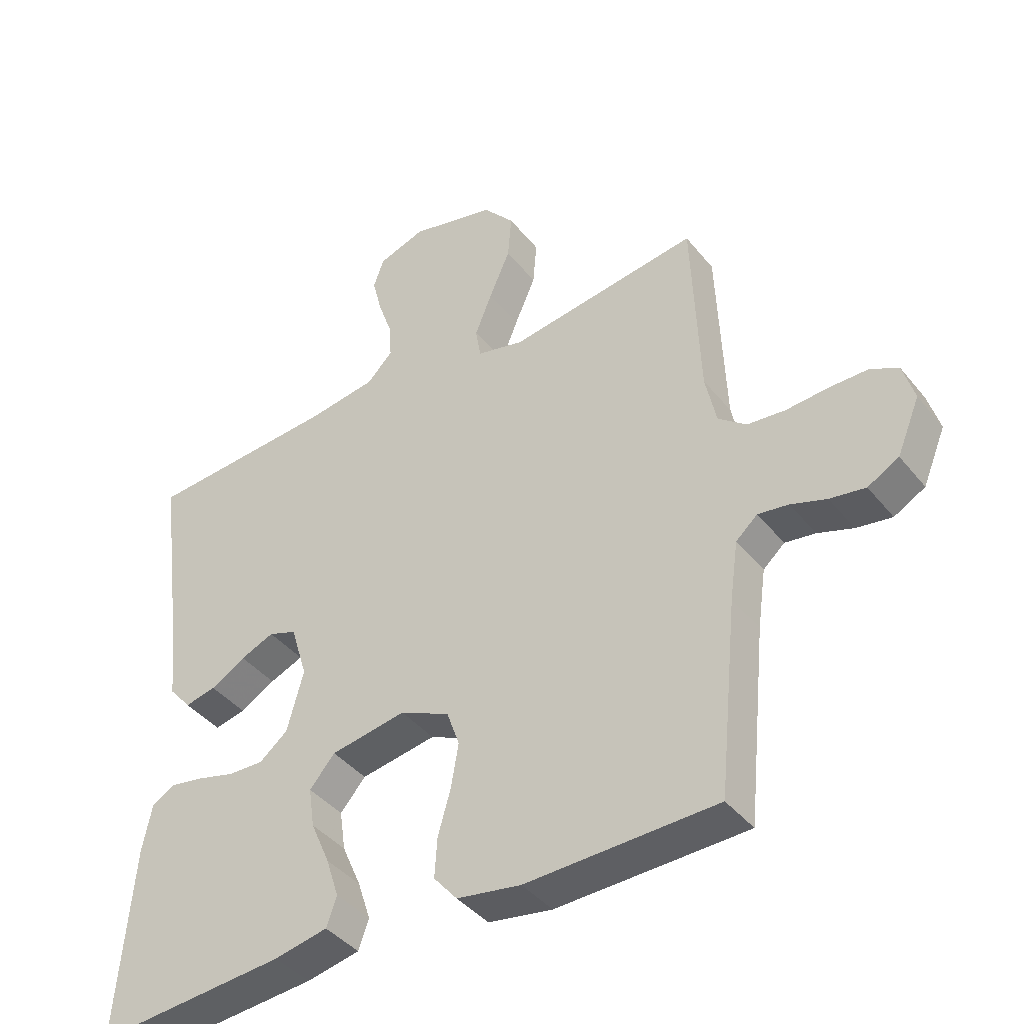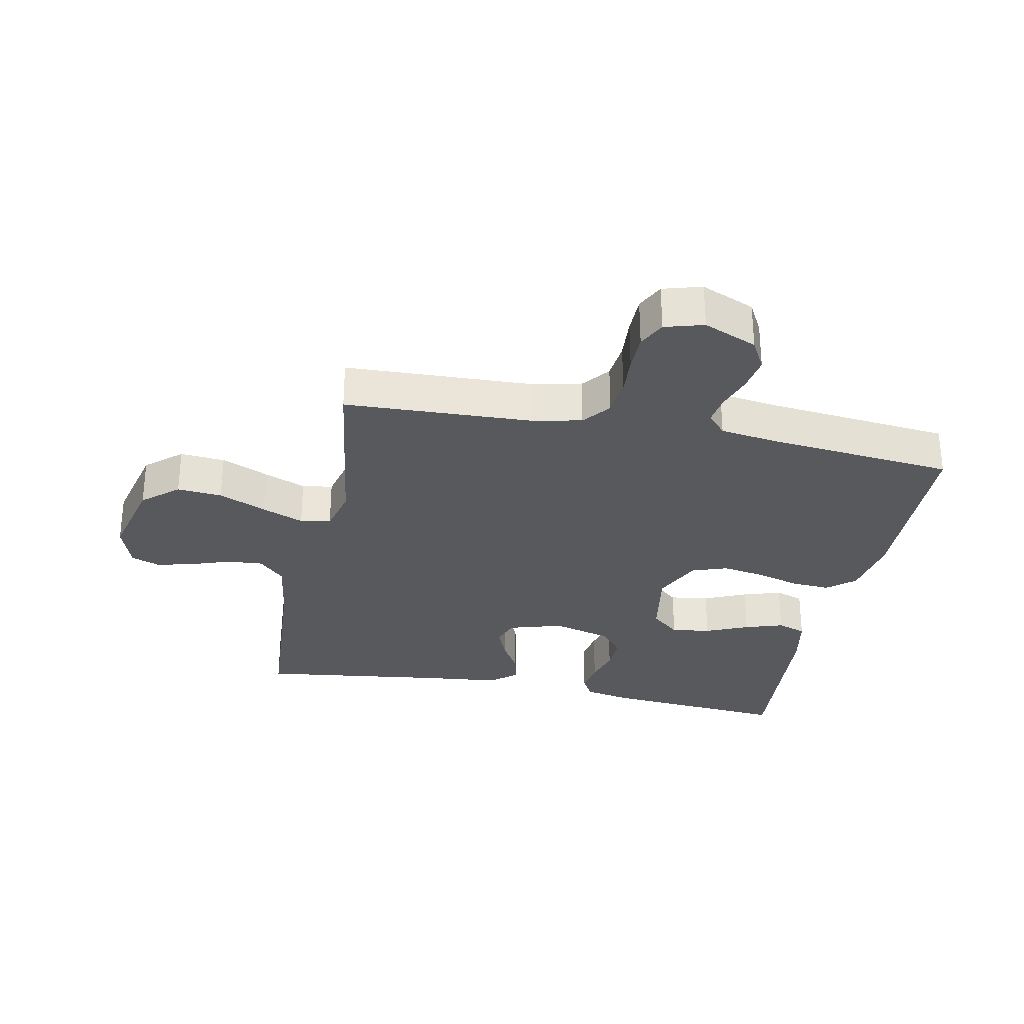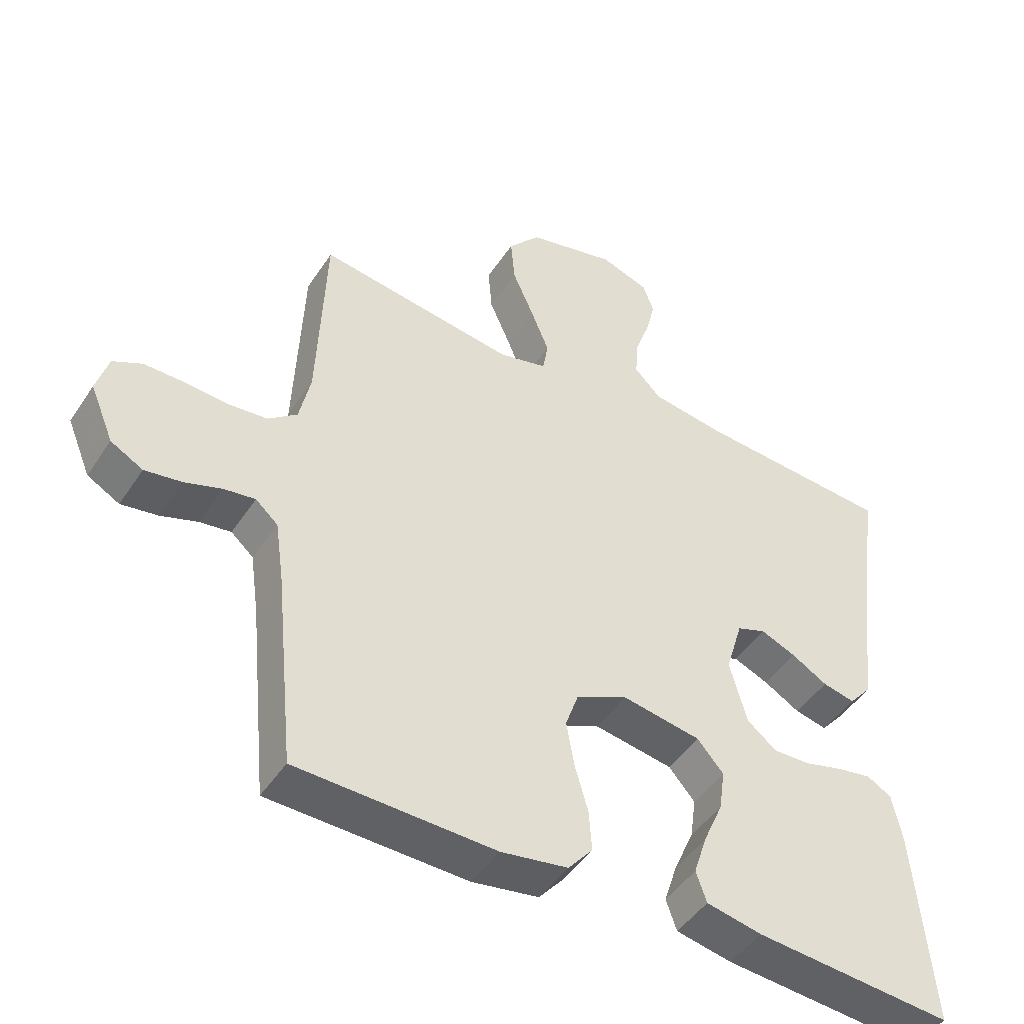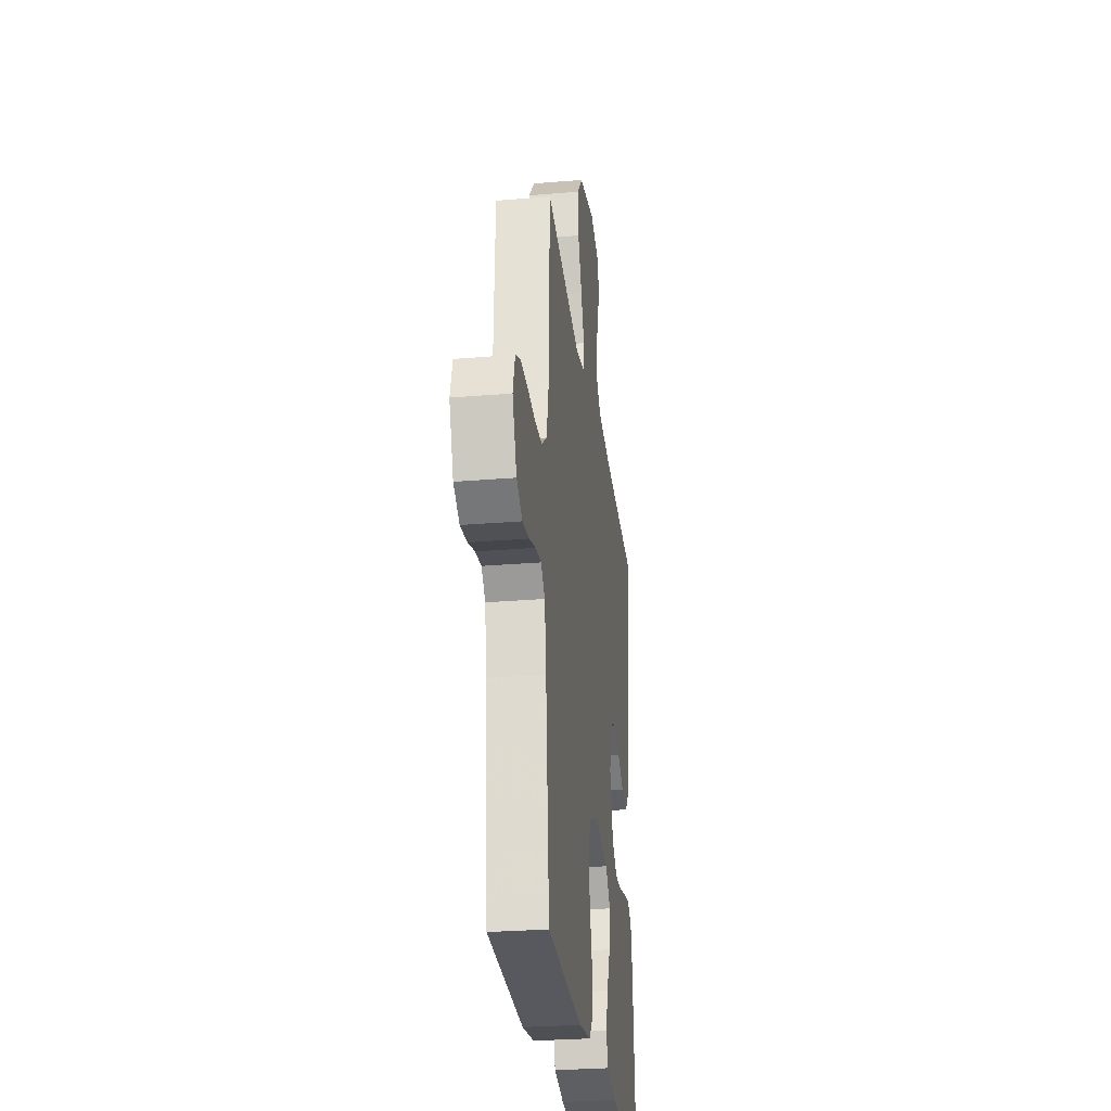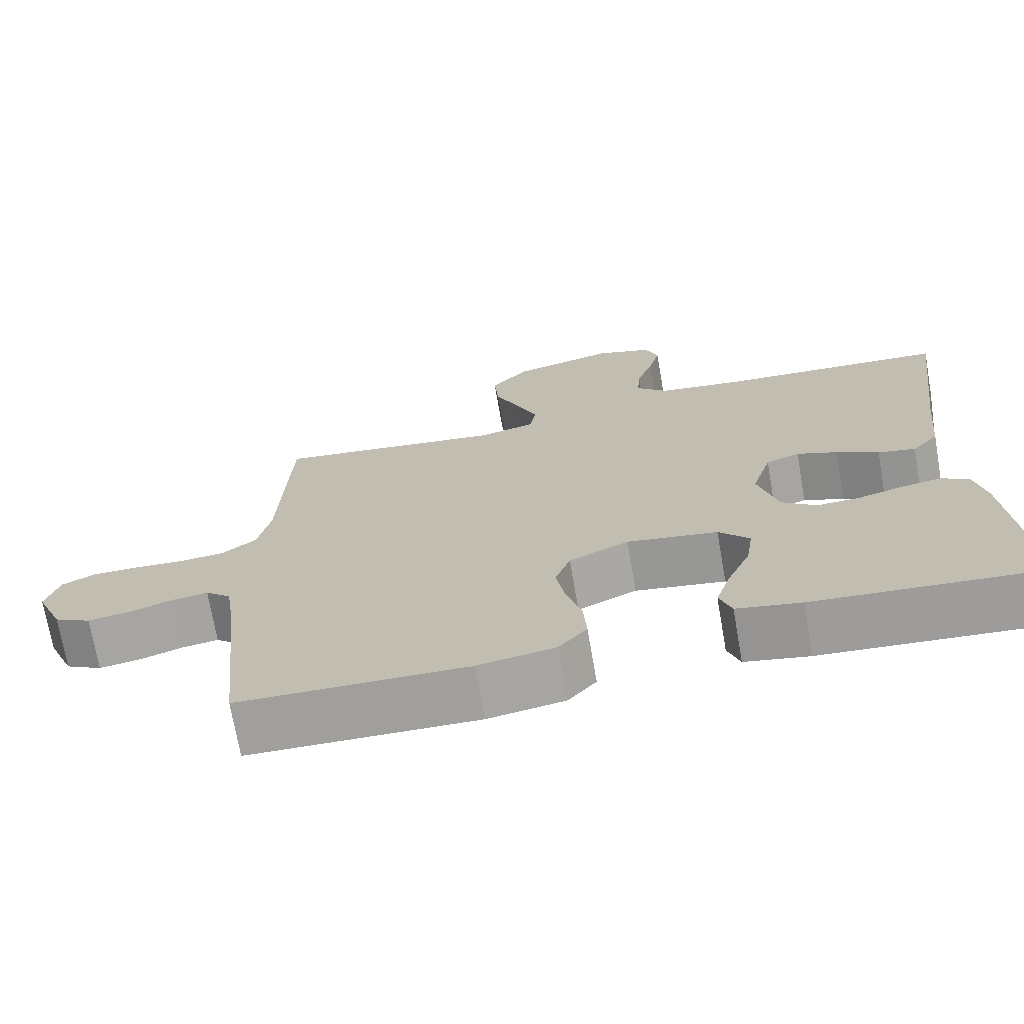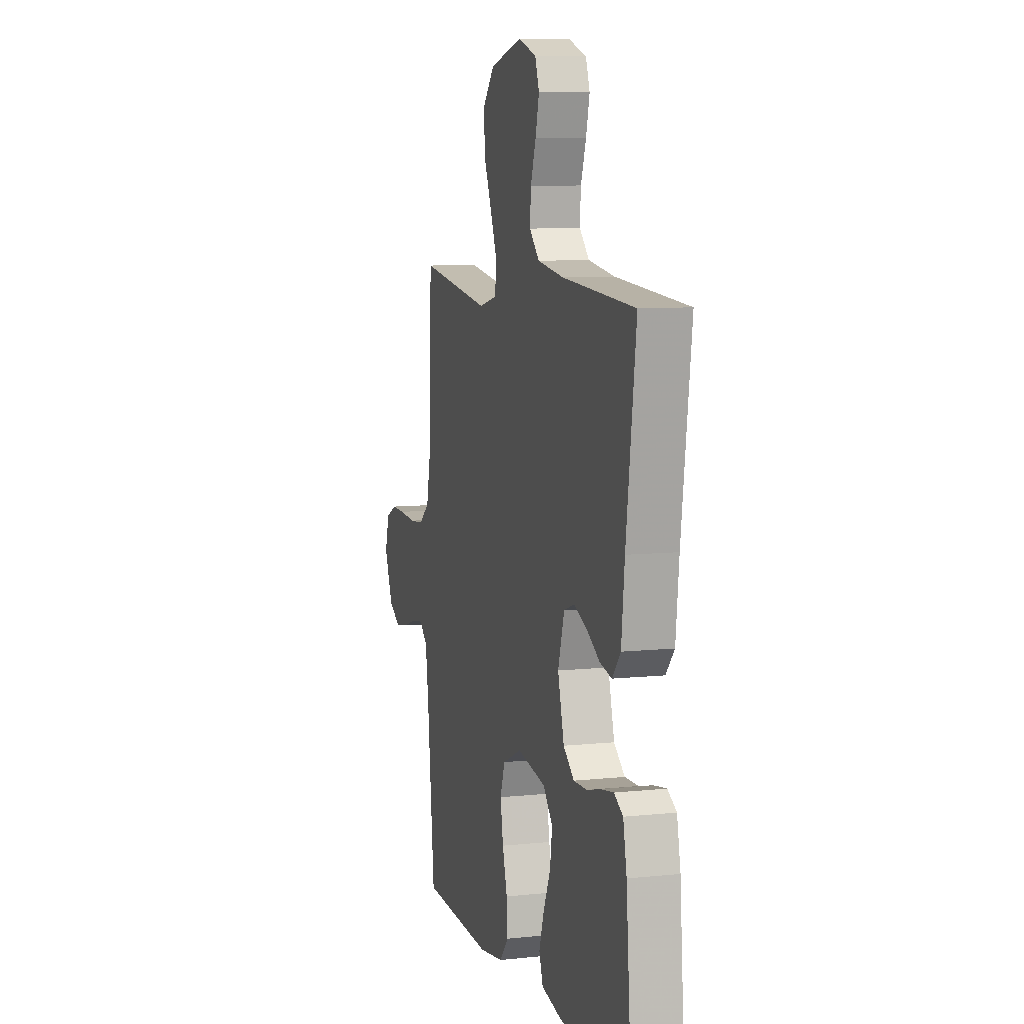
<metadata>
{"format":"obj","ext":"obj","renderer":"f3d","projection":"perspective","resolution":1024,"background":"white","views":[{"elev":-41.2,"azim":35.1,"up":"+Z"},{"elev":-30.0,"azim":78.6,"up":"+Y"},{"elev":-46.7,"azim":148.4,"up":"+Z"},{"elev":-28.8,"azim":97.1,"up":"+Z"},{"elev":-71.7,"azim":-170.1,"up":"+Z"},{"elev":8.6,"azim":-105.9,"up":"+Z"}]}
</metadata>
<code>
v 0.5 0.07 -0.5
v 0.2 0.07 -0.508
v 0.099 0.07 -0.491
v 0.062 0.07 -0.447
v 0.066 0.07 -0.385
v 0.086 0.07 -0.315
v 0.098 0.07 -0.246
v 0.078 0.07 -0.189
v 0 0.07 -0.153
v -0.119 0.07 -0.173
v -0.159 0.07 -0.219
v -0.15 0.07 -0.282
v -0.12 0.07 -0.351
v -0.1 0.07 -0.413
v -0.116 0.07 -0.459
v -0.2 0.07 -0.476
v -0.5 0.07 -0.5
v -0.475 0.07 -0.2
v -0.46 0.07 -0.126
v -0.423 0.07 -0.105
v -0.371 0.07 -0.114
v -0.312 0.07 -0.13
v -0.256 0.07 -0.132
v -0.211 0.07 -0.096
v -0.185 0.07 0
v -0.211 0.07 0.086
v -0.255 0.07 0.102
v -0.308 0.07 0.08
v -0.363 0.07 0.048
v -0.412 0.07 0.037
v -0.447 0.07 0.078
v -0.46 0.07 0.2
v -0.5 0.07 0.5
v -0.2 0.07 0.52
v -0.091 0.07 0.536
v -0.05 0.07 0.577
v -0.054 0.07 0.634
v -0.076 0.07 0.697
v -0.091 0.07 0.757
v -0.074 0.07 0.804
v 0 0.07 0.829
v 0.135 0.07 0.796
v 0.184 0.07 0.739
v 0.178 0.07 0.667
v 0.145 0.07 0.591
v 0.118 0.07 0.524
v 0.126 0.07 0.475
v 0.2 0.07 0.457
v 0.5 0.07 0.5
v 0.512 0.07 0.2
v 0.529 0.07 0.12
v 0.573 0.07 0.085
v 0.633 0.07 0.079
v 0.699 0.07 0.084
v 0.76 0.07 0.084
v 0.804 0.07 0.062
v 0.822 0.07 0
v 0.786 0.07 -0.086
v 0.737 0.07 -0.113
v 0.681 0.07 -0.104
v 0.625 0.07 -0.085
v 0.577 0.07 -0.078
v 0.543 0.07 -0.108
v 0.53 0.07 -0.2
v 0.5 0 -0.5
v 0.2 0 -0.508
v 0.099 0 -0.491
v 0.062 0 -0.447
v 0.066 0 -0.385
v 0.086 0 -0.315
v 0.098 0 -0.246
v 0.078 0 -0.189
v 0 0 -0.153
v -0.119 0 -0.173
v -0.159 0 -0.219
v -0.15 0 -0.282
v -0.12 0 -0.351
v -0.1 0 -0.413
v -0.116 0 -0.459
v -0.2 0 -0.476
v -0.5 0 -0.5
v -0.475 0 -0.2
v -0.46 0 -0.126
v -0.423 0 -0.105
v -0.371 0 -0.114
v -0.312 0 -0.13
v -0.256 0 -0.132
v -0.211 0 -0.096
v -0.185 0 0
v -0.211 0 0.086
v -0.255 0 0.102
v -0.308 0 0.08
v -0.363 0 0.048
v -0.412 0 0.037
v -0.447 0 0.078
v -0.46 0 0.2
v -0.5 0 0.5
v -0.2 0 0.52
v -0.091 0 0.536
v -0.05 0 0.577
v -0.054 0 0.634
v -0.076 0 0.697
v -0.091 0 0.757
v -0.074 0 0.804
v 0 0 0.829
v 0.135 0 0.796
v 0.184 0 0.739
v 0.178 0 0.667
v 0.145 0 0.591
v 0.118 0 0.524
v 0.126 0 0.475
v 0.2 0 0.457
v 0.5 0 0.5
v 0.512 0 0.2
v 0.529 0 0.12
v 0.573 0 0.085
v 0.633 0 0.079
v 0.699 0 0.084
v 0.76 0 0.084
v 0.804 0 0.062
v 0.822 0 0
v 0.786 0 -0.086
v 0.737 0 -0.113
v 0.681 0 -0.104
v 0.625 0 -0.085
v 0.577 0 -0.078
v 0.543 0 -0.108
v 0.53 0 -0.2
f 58 59 60 61
f 58 61 62
f 57 58 62
f 56 57 62
f 53 54 55 56
f 53 56 62
f 52 53 62 63
f 48 49 50
f 47 48 50 51
f 42 43 44 45
f 42 45 46
f 41 42 46
f 40 41 46 47
f 37 38 39 40
f 32 33 34
f 32 34 35
f 31 32 35
f 28 29 30 31
f 27 28 31 35
f 26 27 35 36
f 19 20 21 22
f 19 22 23
f 18 19 23
f 17 18 23
f 16 17 23 24
f 12 13 14 15
f 12 15 16 24
f 3 4 5 6
f 3 6 7
f 64 1 2 3
f 63 64 3 7
f 51 52 63 7
f 37 40 47
f 36 37 47
f 25 26 36 47
f 11 12 24
f 10 11 24 25
f 9 10 25 47
f 47 51 7 8
f 8 9 47
f 125 124 123 122
f 126 125 122
f 126 122 121
f 126 121 120
f 120 119 118 117
f 126 120 117
f 127 126 117 116
f 114 113 112
f 115 114 112 111
f 109 108 107 106
f 110 109 106
f 110 106 105
f 111 110 105 104
f 104 103 102 101
f 98 97 96
f 99 98 96
f 99 96 95
f 95 94 93 92
f 99 95 92 91
f 100 99 91 90
f 86 85 84 83
f 87 86 83
f 87 83 82
f 87 82 81
f 88 87 81 80
f 79 78 77 76
f 88 80 79 76
f 70 69 68 67
f 71 70 67
f 67 66 65 128
f 71 67 128 127
f 71 127 116 115
f 111 104 101
f 111 101 100
f 111 100 90 89
f 88 76 75
f 89 88 75 74
f 111 89 74 73
f 72 71 115 111
f 111 73 72
f 1 65 66 2
f 2 66 67 3
f 3 67 68 4
f 4 68 69 5
f 5 69 70 6
f 6 70 71 7
f 7 71 72 8
f 8 72 73 9
f 9 73 74 10
f 10 74 75 11
f 11 75 76 12
f 12 76 77 13
f 13 77 78 14
f 14 78 79 15
f 15 79 80 16
f 16 80 81 17
f 17 81 82 18
f 18 82 83 19
f 19 83 84 20
f 20 84 85 21
f 21 85 86 22
f 22 86 87 23
f 23 87 88 24
f 24 88 89 25
f 25 89 90 26
f 26 90 91 27
f 27 91 92 28
f 28 92 93 29
f 29 93 94 30
f 30 94 95 31
f 31 95 96 32
f 32 96 97 33
f 33 97 98 34
f 34 98 99 35
f 35 99 100 36
f 36 100 101 37
f 37 101 102 38
f 38 102 103 39
f 39 103 104 40
f 40 104 105 41
f 41 105 106 42
f 42 106 107 43
f 43 107 108 44
f 44 108 109 45
f 45 109 110 46
f 46 110 111 47
f 47 111 112 48
f 48 112 113 49
f 49 113 114 50
f 50 114 115 51
f 51 115 116 52
f 52 116 117 53
f 53 117 118 54
f 54 118 119 55
f 55 119 120 56
f 56 120 121 57
f 57 121 122 58
f 58 122 123 59
f 59 123 124 60
f 60 124 125 61
f 61 125 126 62
f 62 126 127 63
f 63 127 128 64
f 64 128 65 1

</code>
